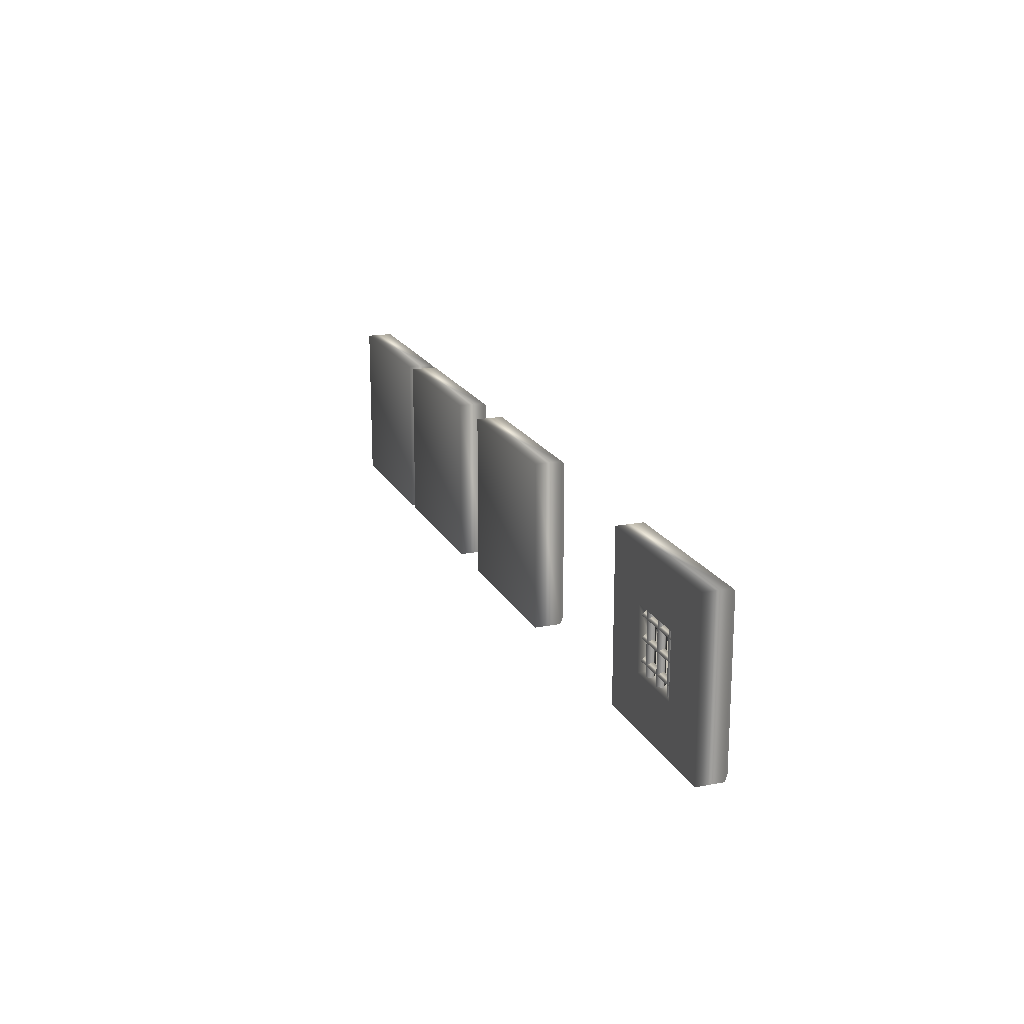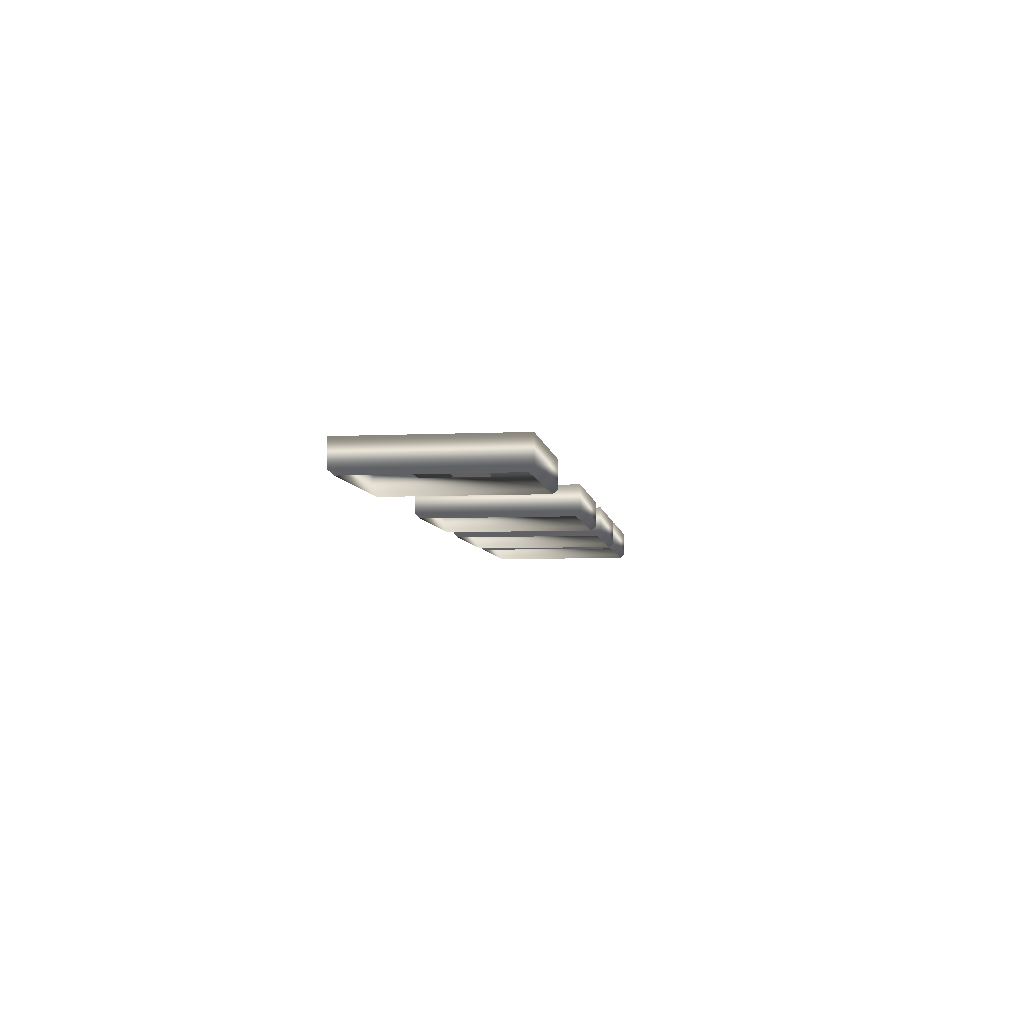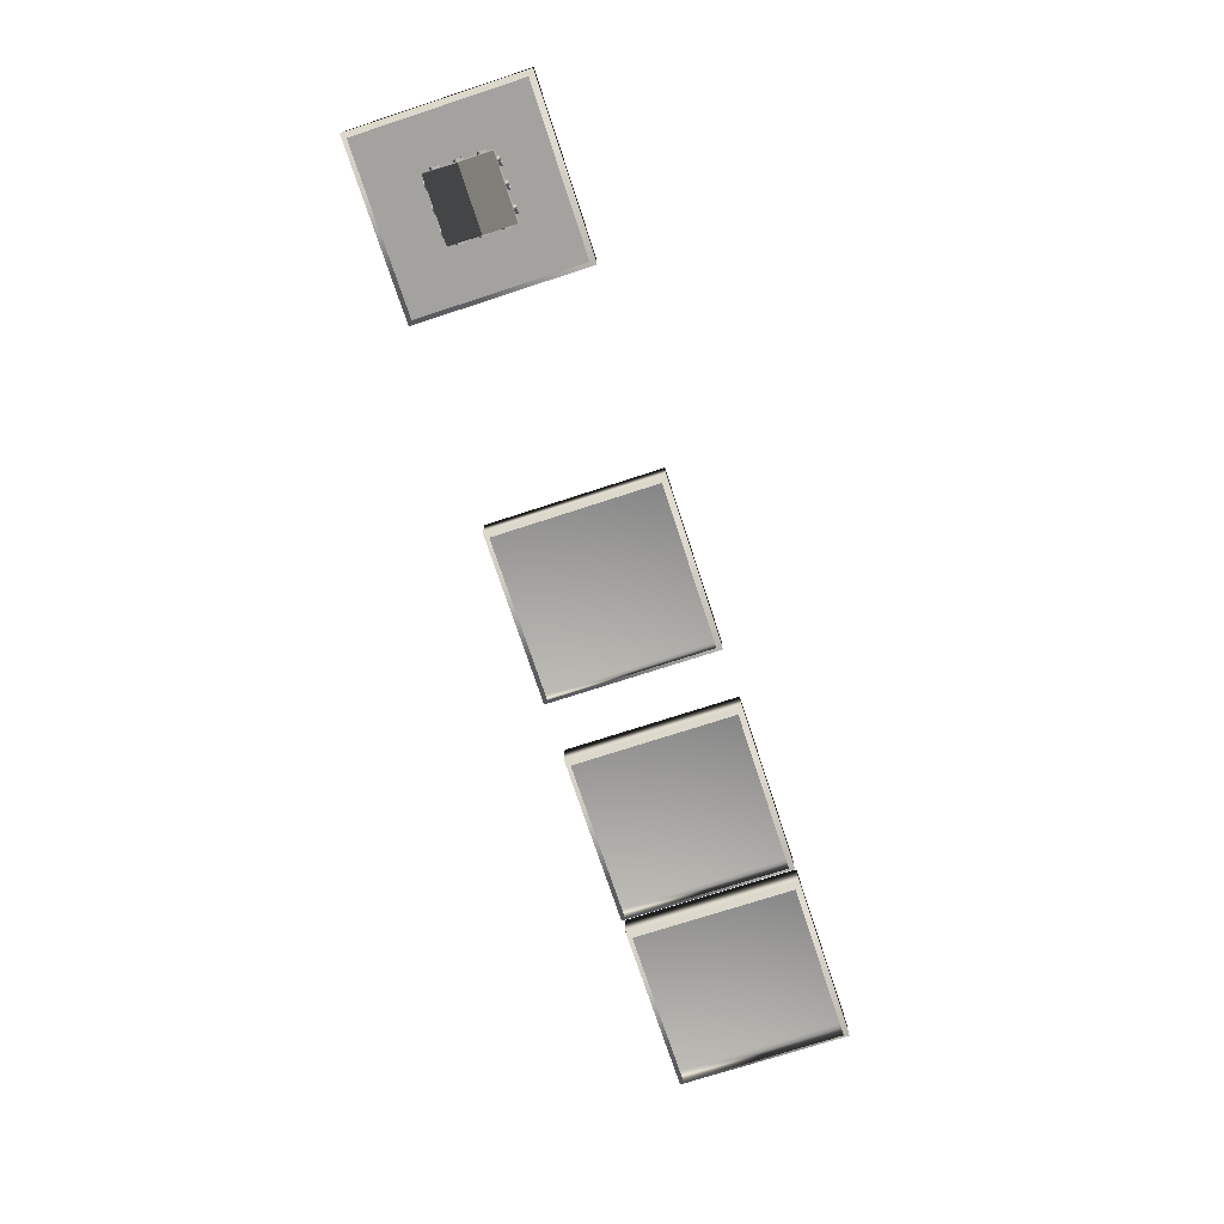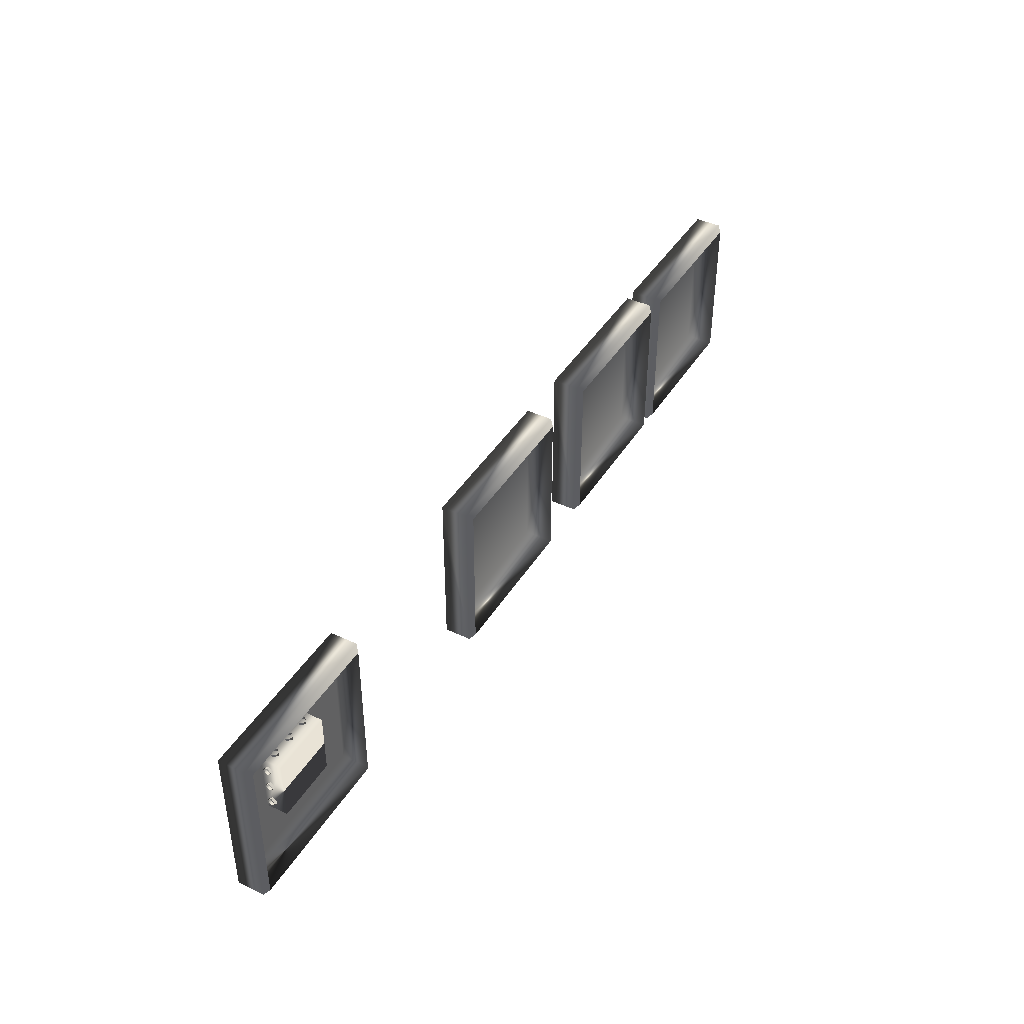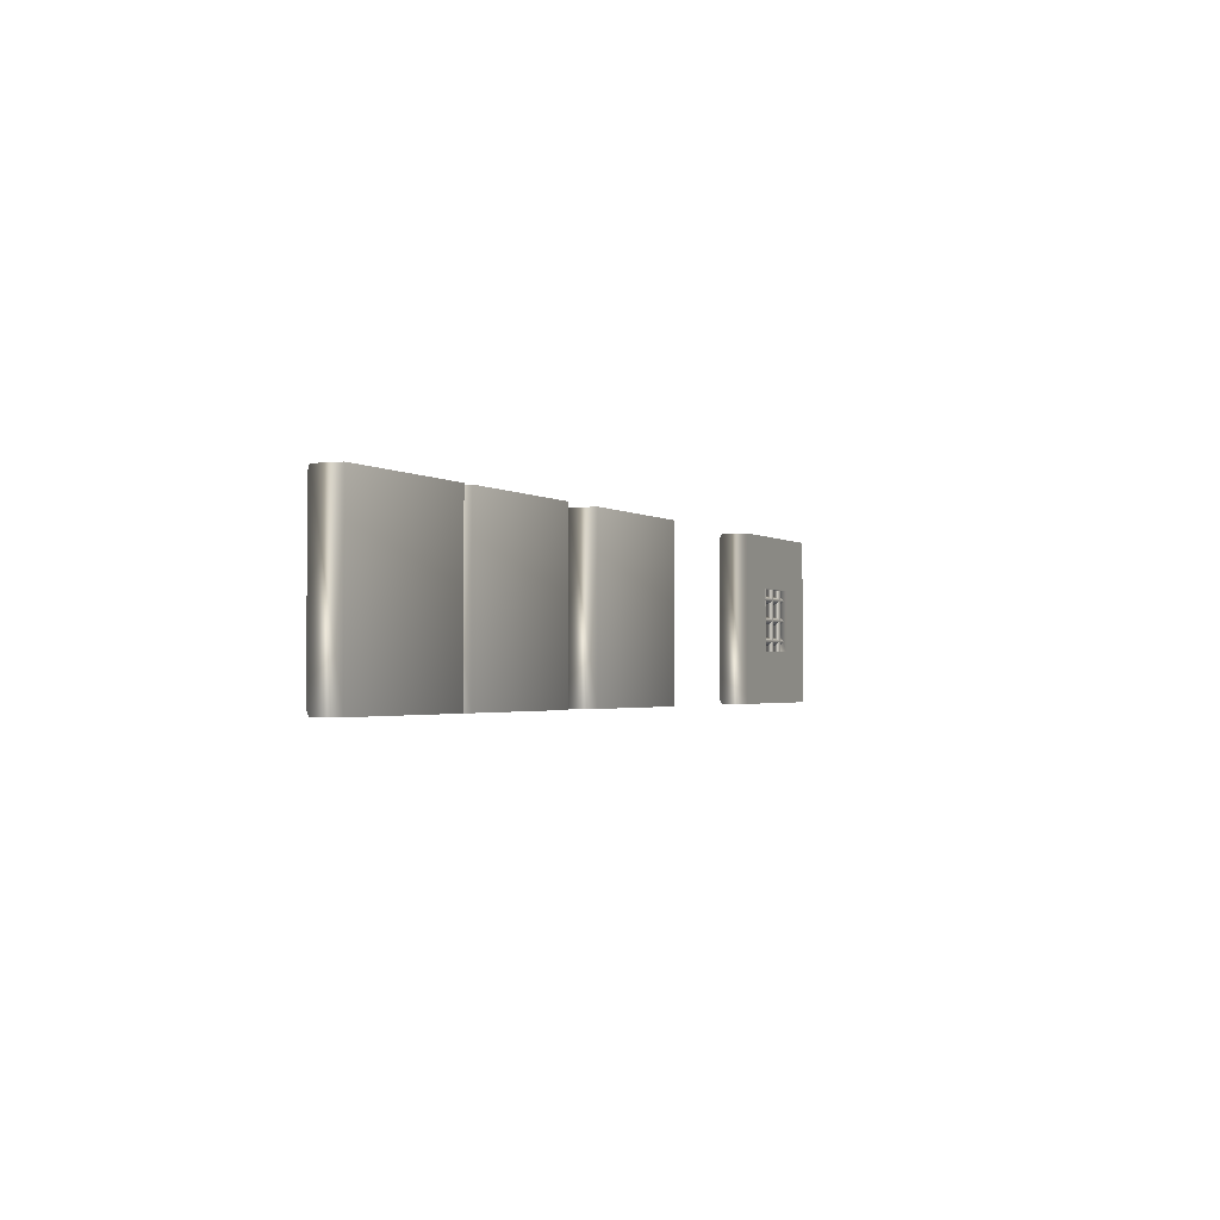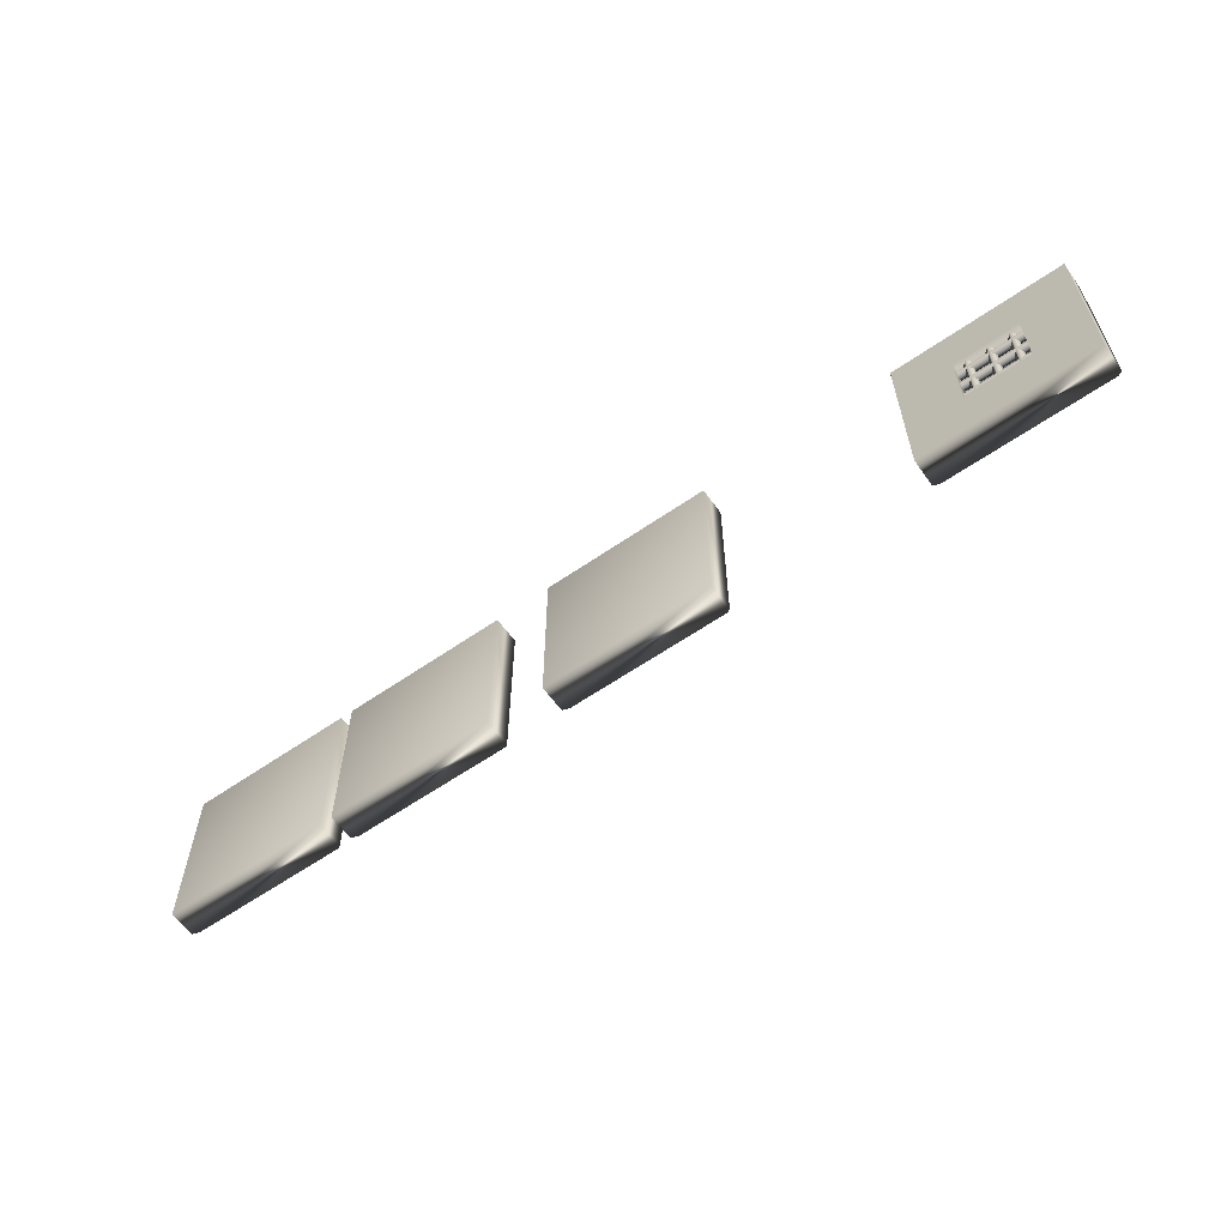
<metadata>
{"format":"obj","ext":"obj","renderer":"f3d","projection":"perspective","resolution":1024,"background":"white","views":[{"elev":18.7,"azim":-110.3,"up":"+Z"},{"elev":-5.8,"azim":-81.9,"up":"+Y"},{"elev":-72.6,"azim":-71.9,"up":"+Y"},{"elev":42.3,"azim":-60.5,"up":"+Z"},{"elev":-1.8,"azim":113.9,"up":"+Z"},{"elev":-59.9,"azim":-144.5,"up":"+Z"}]}
</metadata>
<code>
g default
v -24 0 24
v 24 0 24
v -24 0 -24
v 24 0 -24
v -22.65 -9 22.65
v -24 -7.65 24
v 24 -7.65 24
v 22.65 -9 22.65
v -24 -7.65 -24
v -22.65 -9 -22.65
v 22.65 -9 -22.65
v 24 -7.65 -24
g Floors_1
f 1 2 4 3
f 5 6 9 10
f 6 5 8 7
f 7 8 11 12
f 10 9 12 11
f 6 7 2 1
f 3 4 12 9
f 7 12 4 2
f 9 6 1 3
g default
v 40.23 0 24
v 88.23 0 24
v 40.23 0 -24
v 88.23 0 -24
v 41.58 -9 22.65
v 40.23 -7.65 24
v 88.23 -7.65 24
v 86.88 -9 22.65
v 40.23 -7.65 -24
v 41.58 -9 -22.65
v 86.88 -9 -22.65
v 88.23 -7.65 -24
g Floor_2
f 13 14 16 15
f 17 18 21 22
f 18 17 20 19
f 19 20 23 24
f 22 21 24 23
f 18 19 14 13
f 15 16 24 21
f 19 24 16 14
f 21 18 13 15
g default
v 91.89 0 24
v 139.9 0 24
v 91.89 0 -24
v 139.9 0 -24
v 93.24 -9 22.65
v 91.89 -7.65 24
v 139.9 -7.65 24
v 138.5 -9 22.65
v 91.89 -7.65 -24
v 93.24 -9 -22.65
v 138.5 -9 -22.65
v 139.9 -7.65 -24
g Floor_3
f 25 26 28 27
f 29 30 33 34
f 30 29 32 31
f 31 32 35 36
f 34 33 36 35
f 30 31 26 25
f 27 28 36 33
f 31 36 28 26
f 33 30 25 27
g default
v -126.5 0 24
v -78.54 0 24
v -126.5 0 -24
v -78.54 0 -24
v -111.5 0 9
v -93.54 0 9
v -111.5 0 -9
v -93.54 0 -9
v -111.5 -6 9
v -93.54 -6 9
v -111.5 -6 -9
v -93.54 -6 -9
v -125.2 -9 22.65
v -126.5 -7.65 24
v -78.54 -7.65 24
v -79.89 -9 22.65
v -126.5 -7.65 -24
v -125.2 -9 -22.65
v -79.89 -9 -22.65
v -78.54 -7.65 -24
v -102.5 -3.361 9.692
v -101.3 -2.088 9.692
v -103.8 -2.088 9.692
v -102.5 -0.8149 9.692
v -103.8 -2.088 -9.692
v -102.5 -0.8149 -9.692
v -102.5 -3.361 -9.692
v -101.3 -2.088 -9.692
v -112.2 -3.361 0
v -112.2 -2.088 1.273
v -112.2 -2.088 -1.273
v -112.2 -0.8149 0
v -92.85 -2.088 -1.273
v -92.85 -0.8149 0
v -92.85 -3.361 0
v -92.85 -2.088 1.273
v -112.2 -3.361 -6
v -112.2 -2.088 -4.727
v -112.2 -2.088 -7.273
v -112.2 -0.8149 -6
v -92.85 -2.088 -7.273
v -92.85 -0.8149 -6
v -92.85 -3.361 -6
v -92.85 -2.088 -4.727
v -112.2 -3.361 6
v -112.2 -2.088 7.273
v -112.2 -2.088 4.727
v -112.2 -0.8149 6
v -92.85 -2.088 4.727
v -92.85 -0.8149 6
v -92.85 -3.361 6
v -92.85 -2.088 7.273
v -108.5 -3.361 9.692
v -107.3 -2.088 9.692
v -109.8 -2.088 9.692
v -108.5 -0.8149 9.692
v -109.8 -2.088 -9.692
v -108.5 -0.8149 -9.692
v -108.5 -3.361 -9.692
v -107.3 -2.088 -9.692
v -96.54 -3.361 9.692
v -95.27 -2.088 9.692
v -97.81 -2.088 9.692
v -96.54 -0.8149 9.692
v -97.81 -2.088 -9.692
v -96.54 -0.8149 -9.692
v -96.54 -3.361 -9.692
v -95.27 -2.088 -9.692
g Floor_0
f 37 38 42 41
f 40 39 43 44
f 39 37 41 43
f 38 40 44 42
f 41 42 46 45
f 44 43 47 48
f 43 41 45 47
f 42 44 48 46
f 48 47 45 46
f 49 50 53 54
f 50 49 52 51
f 51 52 55 56
f 54 53 56 55
f 50 51 38 37
f 39 40 56 53
f 51 56 40 38
f 53 50 37 39
f 59 60 62 61
f 63 64 58 57
f 58 64 62 60
f 63 57 59 61
f 67 68 70 69
f 71 72 66 65
f 66 72 70 68
f 71 65 67 69
f 75 76 78 77
f 79 80 74 73
f 74 80 78 76
f 79 73 75 77
f 83 84 86 85
f 87 88 82 81
f 82 88 86 84
f 87 81 83 85
f 91 92 94 93
f 95 96 90 89
f 90 96 94 92
f 95 89 91 93
f 99 100 102 101
f 103 104 98 97
f 98 104 102 100
f 103 97 99 101

</code>
